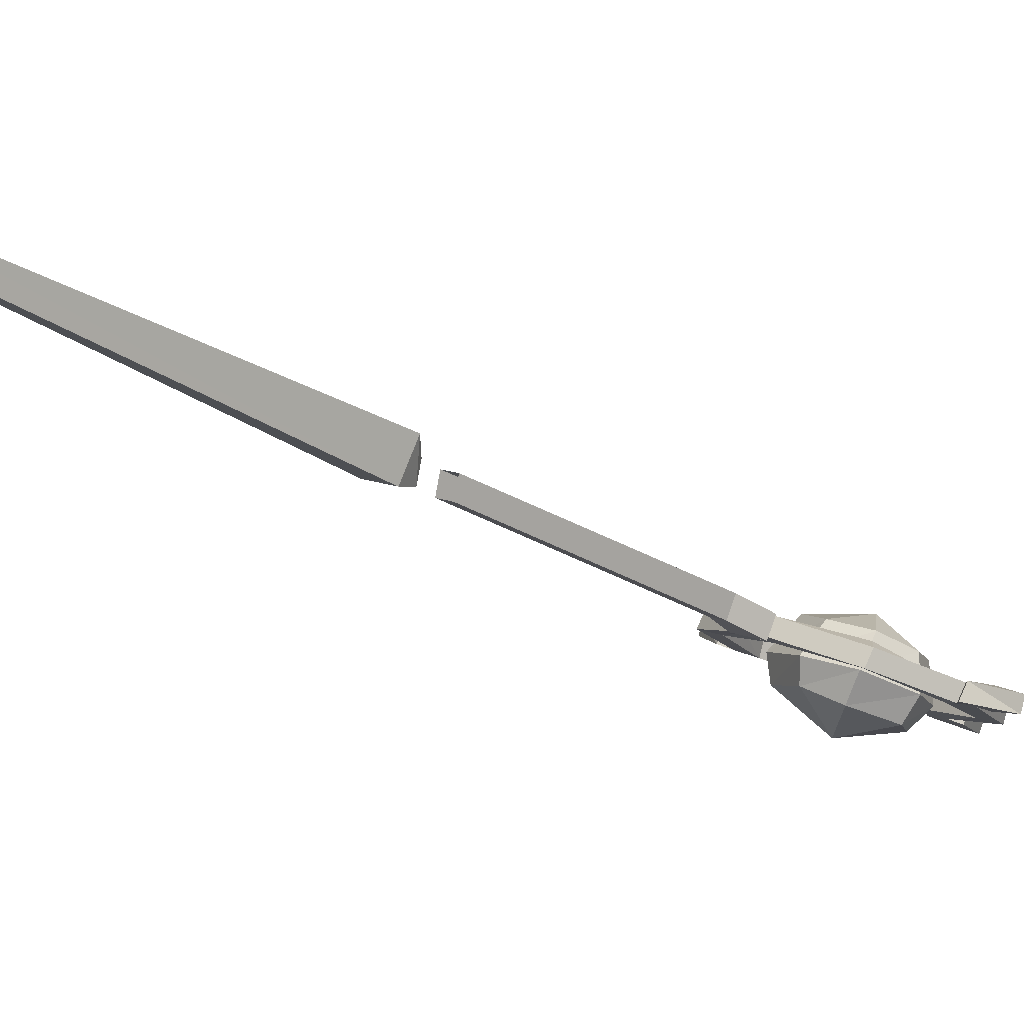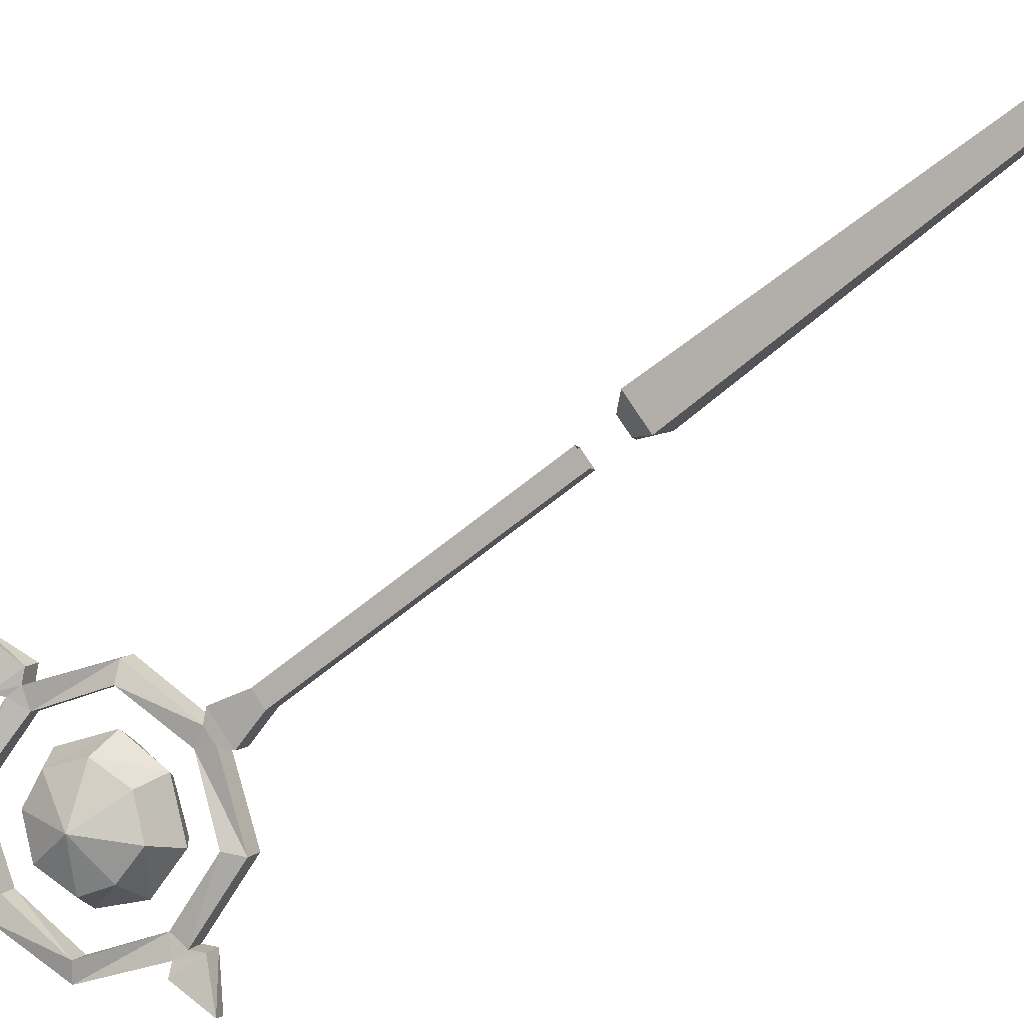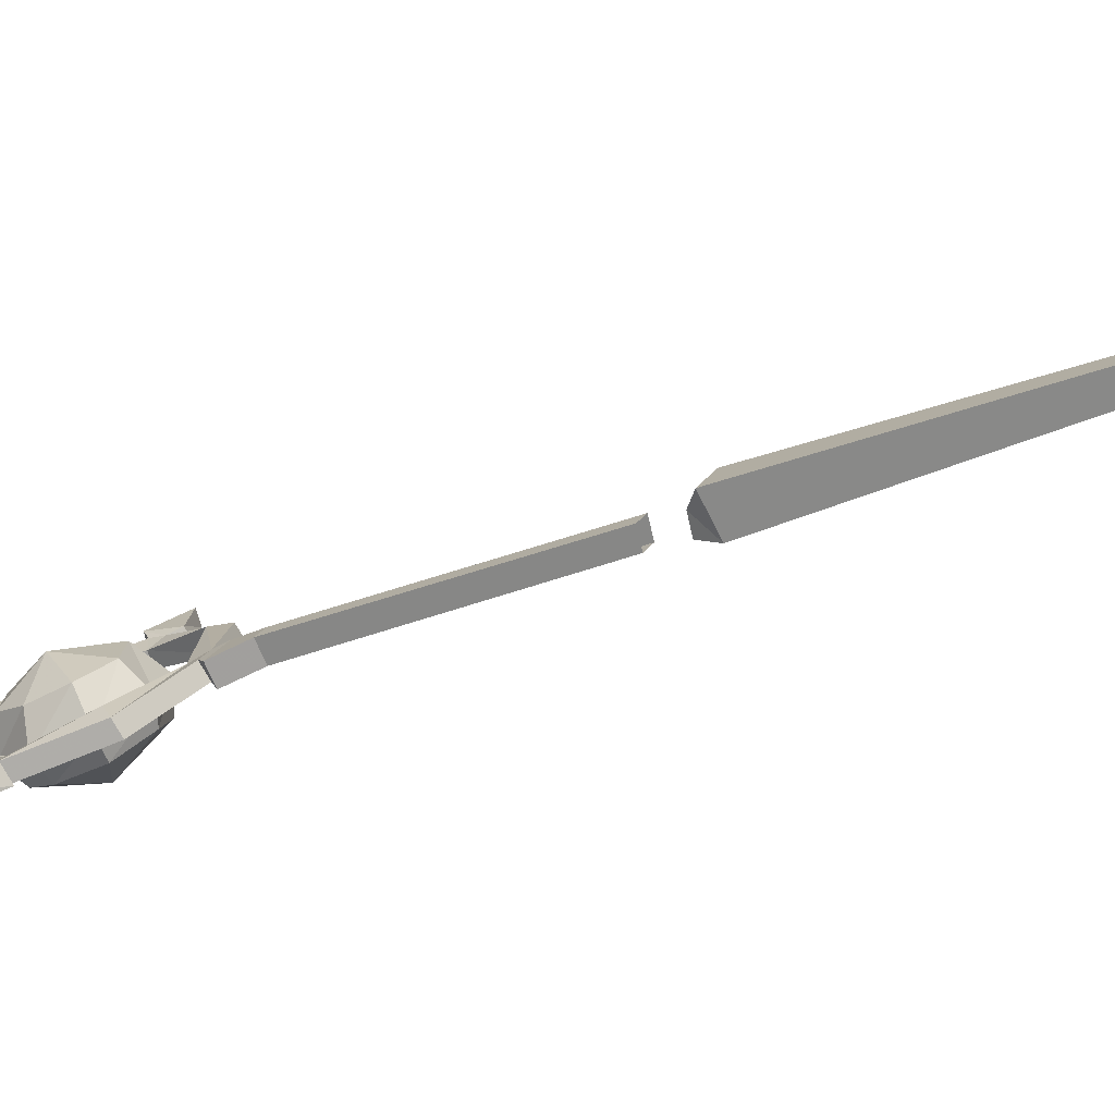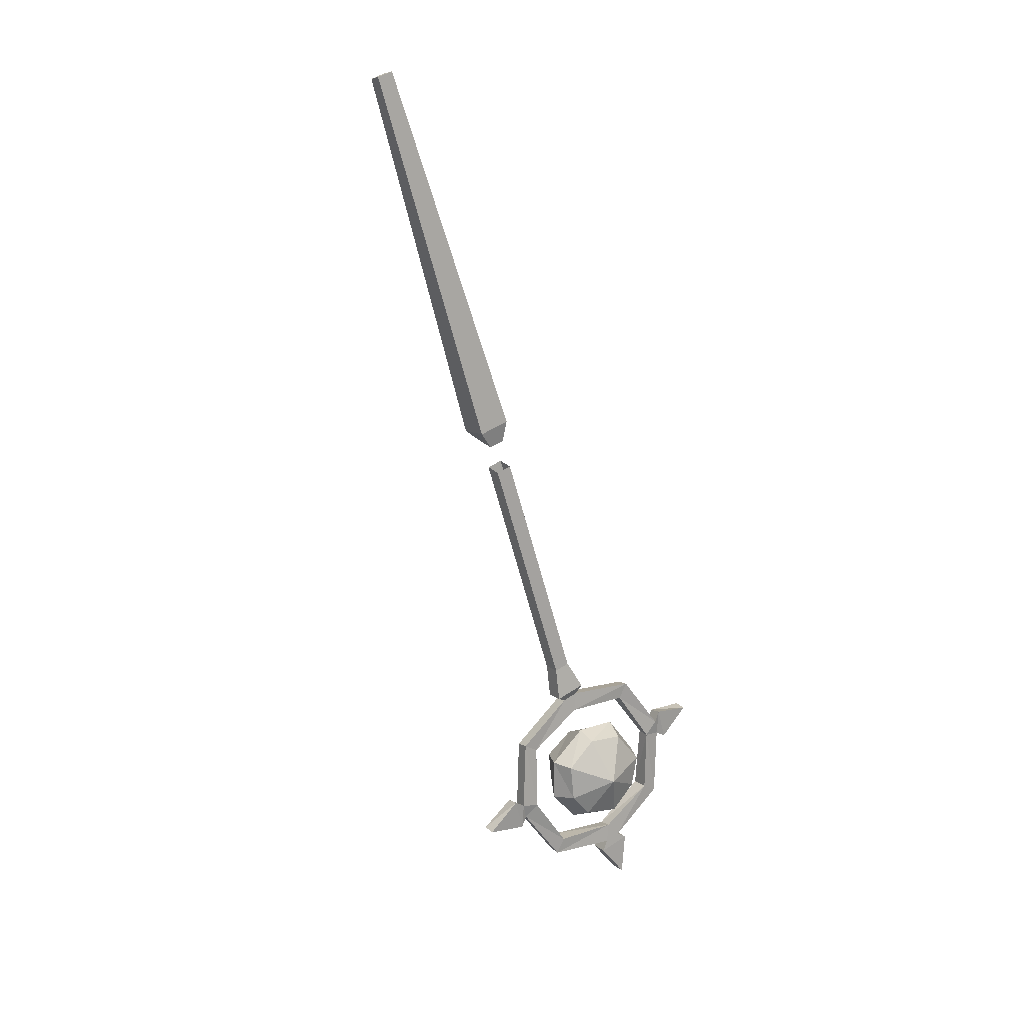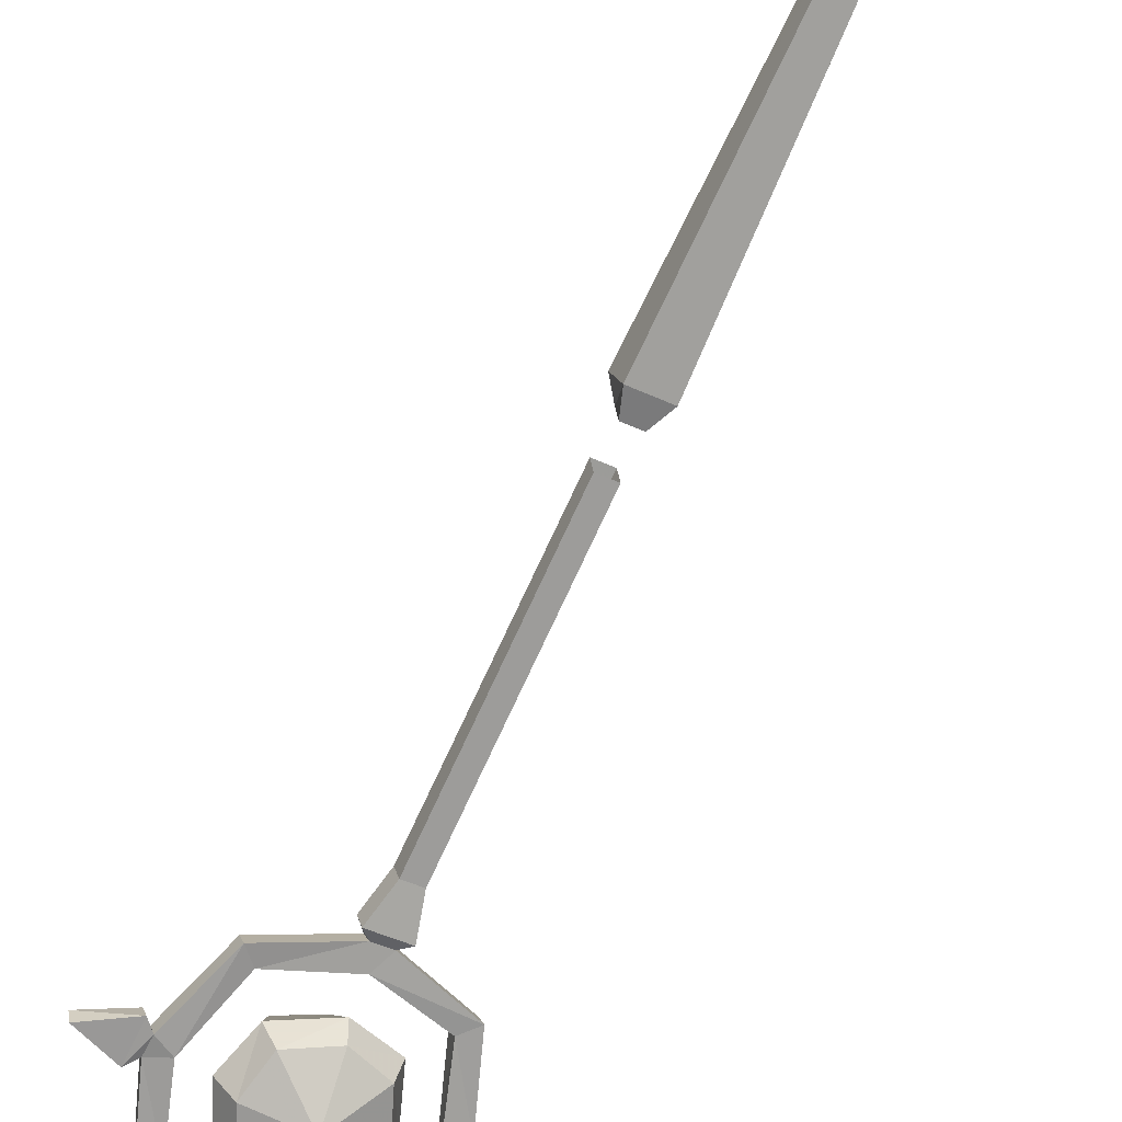
<metadata>
{"format":"obj","ext":"obj","renderer":"f3d","projection":"perspective","resolution":1024,"background":"white","views":[{"elev":11.2,"azim":47.4,"up":"+Y"},{"elev":78.8,"azim":-123.2,"up":"+Y"},{"elev":22.2,"azim":-66.6,"up":"+Y"},{"elev":45.8,"azim":-37.6,"up":"+Z"},{"elev":-47.7,"azim":-27.6,"up":"+Y"}]}
</metadata>
<code>
v -0.2422 -0.9844 -0.4531
v -0.2578 -1.016 -0.5078
v -0.1953 -1.016 -0.5078
v -0.2109 -0.9844 -0.4531
v -0.2109 -0.7812 -0.01562
v -0.2422 -0.7812 -0.01562
v -0.2422 -0.9531 -0.4688
v -0.2578 -0.9844 -0.5234
v -0.2422 -0.9922 -0.5391
v -0.2422 -1.016 -0.5234
v -0.2109 -1.016 -0.5234
v -0.1953 -0.9844 -0.5234
v -0.2109 -0.9531 -0.4688
v -0.2109 -0.75 -0.02344
v -0.2266 -1.031 -0.5547
v -0.1094 -1.047 -0.5859
v -0.08594 -1.039 -0.5625
v -0.3438 -1.047 -0.5859
v -0.2266 -1.008 -0.5625
v -0.1094 -1.016 -0.6016
v -0.07031 -1.078 -0.7031
v -0.07031 -1.102 -0.6953
v -0.03906 -1.094 -0.6797
v -0.08594 -1.016 -0.5781
v -0.2109 -0.9922 -0.5391
v -0.2422 -0.75 -0.02344
v -0.3672 -1.016 -0.5781
v -0.3672 -1.039 -0.5625
v -0.3828 -1.102 -0.6953
v -0.3438 -1.016 -0.6016
v -0.4141 -1.07 -0.6953
v -0.4141 -1.094 -0.6797
v -0.4141 -1.102 -0.7109
v -0.3438 -1.148 -0.8047
v -0.3828 -1.078 -0.7031
v -0.4141 -1.078 -0.7188
v -0.4297 -1.062 -0.6797
v -0.4297 -1.086 -0.6641
v -0.4297 -1.109 -0.7266
v -0.3672 -1.133 -0.8359
v -0.3672 -1.156 -0.8281
v -0.2266 -1.164 -0.8359
v -0.3438 -1.117 -0.8203
v -0.03906 -1.07 -0.6953
v -0.03906 -1.078 -0.7188
v -0.1094 -1.117 -0.8203
v -0.1094 -1.148 -0.8047
v -0.08594 -1.156 -0.8281
v -0.03906 -1.102 -0.7109
v -0.02344 -1.086 -0.6641
v 0.04688 -1.094 -0.6953
v -0.02344 -1.109 -0.7266
v 0.04688 -1.07 -0.7031
v -0.02344 -1.062 -0.6797
v -0.02344 -1.078 -0.7344
v -0.08594 -1.133 -0.8359
v -0.2266 -1.141 -0.8516
v -0.2109 -1.18 -0.8672
v -0.2109 -1.148 -0.8828
v -0.2422 -1.148 -0.8828
v -0.5 -1.094 -0.7031
v -0.5 -1.07 -0.7109
v -0.4297 -1.078 -0.7344
v -0.2266 -1.219 -0.9531
v -0.1953 -1.188 -0.8828
v -0.2578 -1.188 -0.8828
v -0.2266 -1.188 -0.9688
v -0.1953 -1.156 -0.8984
v -0.2422 -1.18 -0.8672
v -0.2578 -1.156 -0.8984
v -0.2422 -0.4219 0.7344
v -0.2422 -0.3984 0.7188
v -0.2578 -0.6953 0.04688
v -0.2578 -0.75 0.07812
v -0.2109 -0.4219 0.7344
v -0.2109 -0.3984 0.7188
v -0.1953 -0.6953 0.04688
v -0.2109 -0.7266 0.03125
v -0.2422 -0.7266 0.03125
v -0.2422 -0.7578 0.03906
v -0.1953 -0.75 0.07812
v -0.2109 -0.7578 0.03906
v -0.2266 -1.023 -0.7422
v -0.2266 -1.016 -0.6484
v -0.1641 -1.023 -0.6719
v -0.1406 -1.055 -0.7266
v -0.1641 -1.078 -0.7734
v -0.2266 -1.086 -0.7969
v -0.2891 -1.078 -0.7734
v -0.3047 -1.055 -0.7266
v -0.2891 -1.023 -0.6719
v -0.3125 -1.07 -0.6328
v -0.2266 -1.055 -0.6016
v -0.1484 -1.062 -0.625
v -0.1172 -1.102 -0.7031
v -0.1484 -1.133 -0.7656
v -0.2266 -1.148 -0.7891
v -0.3047 -1.133 -0.7656
v -0.3359 -1.102 -0.7031
v -0.3125 -1.141 -0.6875
v -0.2969 -1.109 -0.625
v -0.2266 -1.094 -0.6016
v -0.1641 -1.109 -0.6172
v -0.1328 -1.141 -0.6875
v -0.1641 -1.164 -0.7344
v -0.2266 -1.18 -0.7578
v -0.2891 -1.164 -0.7344
v -0.2266 -1.172 -0.6641
f 1 2 3
f 1 3 4
f 1 7 8
f 1 8 2
f 2 8 9
f 2 9 10
f 2 10 11
f 2 11 3
f 3 11 12
f 3 12 13
f 3 13 4
f 15 16 17
f 15 17 11
f 15 11 10
f 15 10 18
f 15 18 19
f 15 19 20
f 15 20 16
f 16 20 21
f 16 21 22
f 16 22 23
f 16 23 17
f 17 23 24
f 17 24 25
f 17 25 11
f 11 25 12
f 12 25 9
f 12 9 8
f 12 8 13
f 13 8 7
f 25 24 20
f 25 20 19
f 25 19 9
f 9 19 27
f 9 27 10
f 10 27 28
f 10 28 18
f 18 28 29
f 18 29 30
f 18 30 19
f 19 30 27
f 27 30 31
f 27 31 28
f 28 31 32
f 28 32 29
f 29 32 33
f 29 33 34
f 29 34 35
f 29 35 30
f 30 35 31
f 31 35 36
f 31 36 37
f 31 37 32
f 32 37 38
f 32 38 39
f 32 39 33
f 33 39 36
f 33 36 40
f 33 40 41
f 33 41 34
f 34 41 42
f 34 42 43
f 34 43 35
f 35 43 40
f 35 40 36
f 21 20 24
f 21 24 44
f 21 44 45
f 21 45 46
f 21 46 22
f 22 46 47
f 22 47 48
f 22 48 49
f 22 49 23
f 23 49 50
f 23 50 44
f 23 44 24
f 51 50 52
f 51 52 53
f 51 53 54
f 51 54 50
f 50 54 44
f 44 54 55
f 44 55 45
f 45 55 49
f 45 49 48
f 45 48 56
f 45 56 46
f 46 56 57
f 46 57 47
f 47 57 42
f 47 42 58
f 47 58 48
f 48 58 56
f 56 58 59
f 56 59 57
f 57 59 60
f 57 60 43
f 57 43 42
f 49 52 50
f 52 49 55
f 52 55 53
f 53 55 54
f 61 39 38
f 61 38 62
f 61 62 63
f 61 63 39
f 39 63 36
f 36 63 37
f 37 63 62
f 37 62 38
f 64 65 66
f 64 66 67
f 64 67 68
f 64 68 65
f 65 68 59
f 65 59 58
f 65 58 69
f 65 69 66
f 66 69 70
f 66 70 67
f 67 70 68
f 68 70 59
f 59 70 60
f 60 70 69
f 60 69 41
f 60 41 40
f 60 40 43
f 42 41 69
f 42 69 58
f 83 84 85
f 83 85 86
f 83 86 87
f 83 87 88
f 83 88 89
f 83 89 90
f 83 90 91
f 83 91 84
f 84 91 92
f 84 92 93
f 84 93 85
f 85 93 94
f 85 94 86
f 86 94 95
f 86 95 87
f 87 95 96
f 87 96 88
f 88 96 97
f 88 97 89
f 89 97 98
f 89 98 90
f 90 98 99
f 90 99 91
f 91 99 92
f 92 99 100
f 92 100 101
f 92 101 93
f 93 101 102
f 93 102 94
f 94 102 103
f 94 103 95
f 95 103 104
f 95 104 96
f 96 104 105
f 96 105 97
f 97 105 106
f 97 106 98
f 98 106 107
f 98 107 99
f 99 107 100
f 100 107 108
f 100 108 101
f 101 108 102
f 102 108 103
f 103 108 104
f 104 108 105
f 105 108 106
f 106 108 107
f 1 4 5
f 1 5 6
f 1 6 7
f 4 13 14
f 4 14 5
f 13 7 26
f 13 26 14
f 6 26 7
f 71 72 73
f 71 73 74
f 71 74 75
f 71 75 72
f 72 75 76
f 72 76 77
f 72 77 73
f 73 77 78
f 73 78 79
f 73 79 74
f 74 79 80
f 74 80 81
f 74 81 75
f 75 81 76
f 76 81 77
f 77 81 82
f 77 82 78
f 81 80 82

</code>
